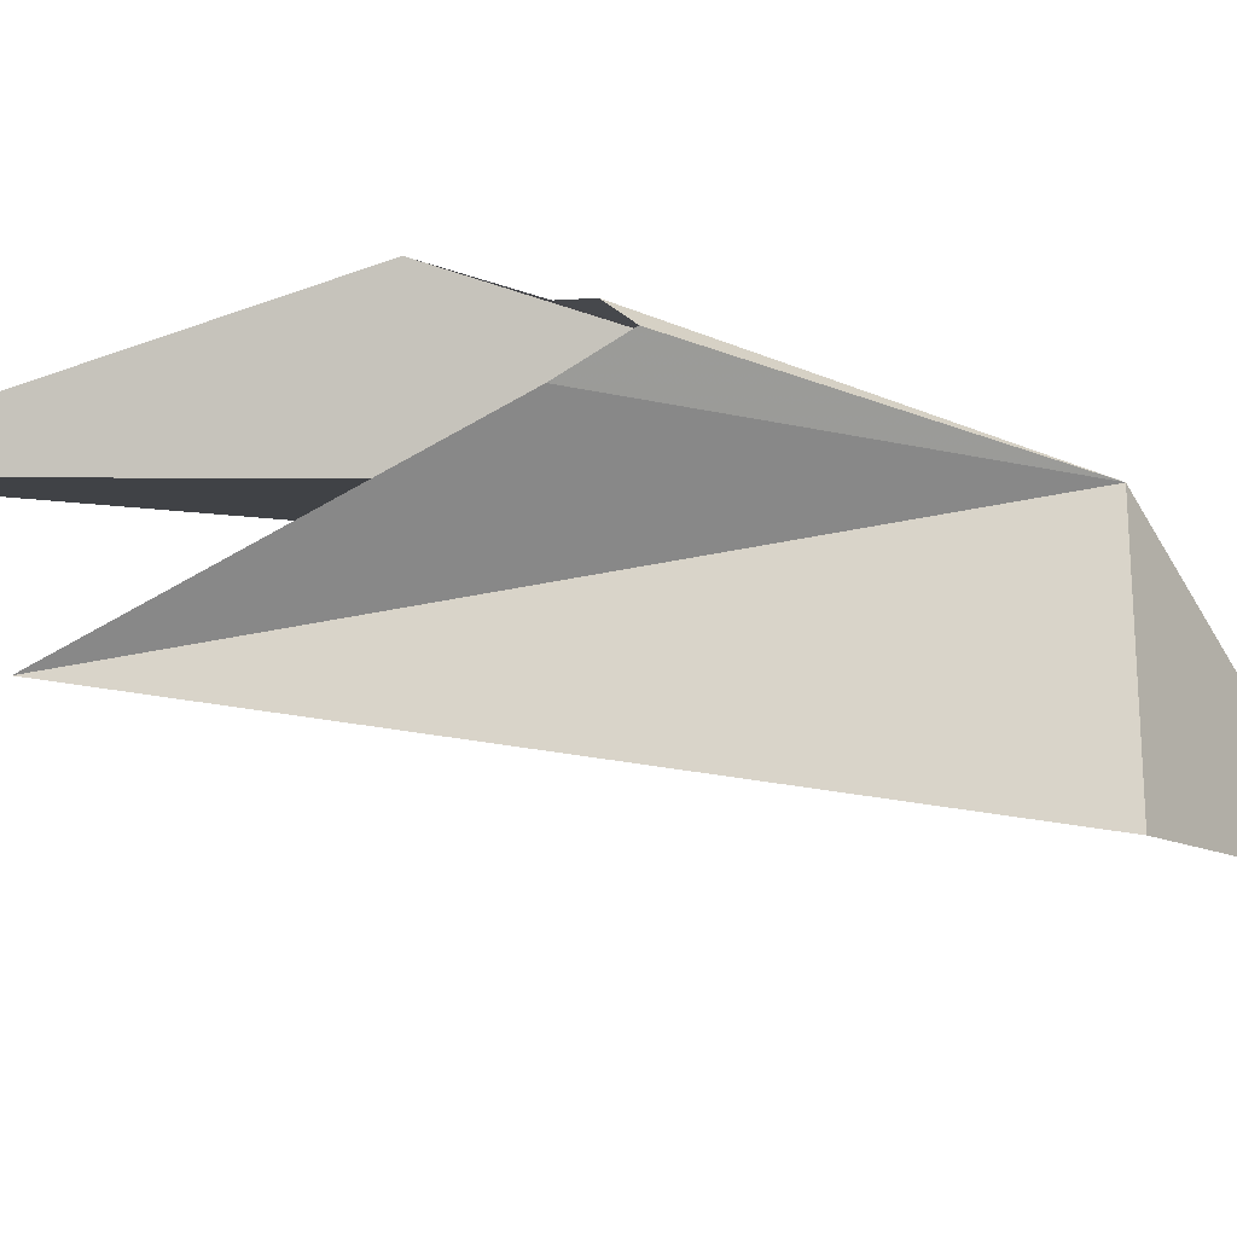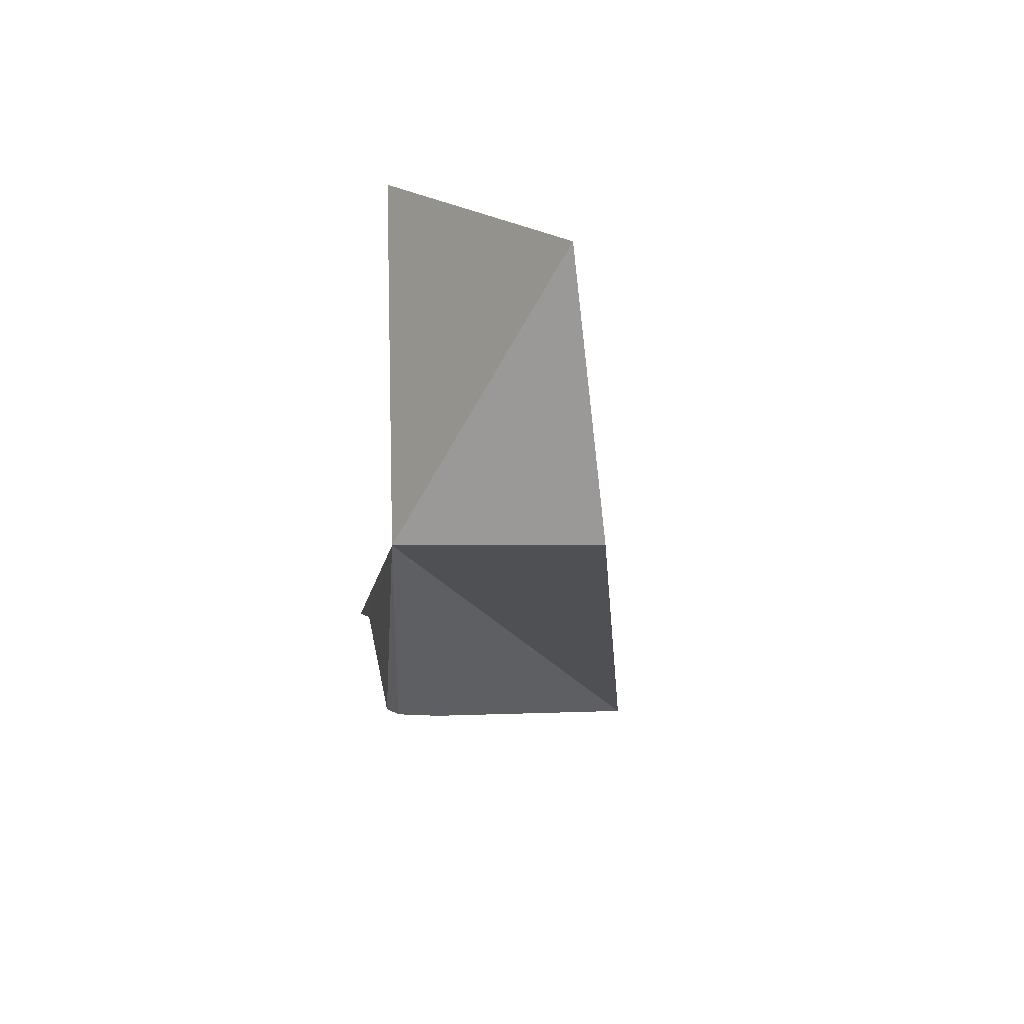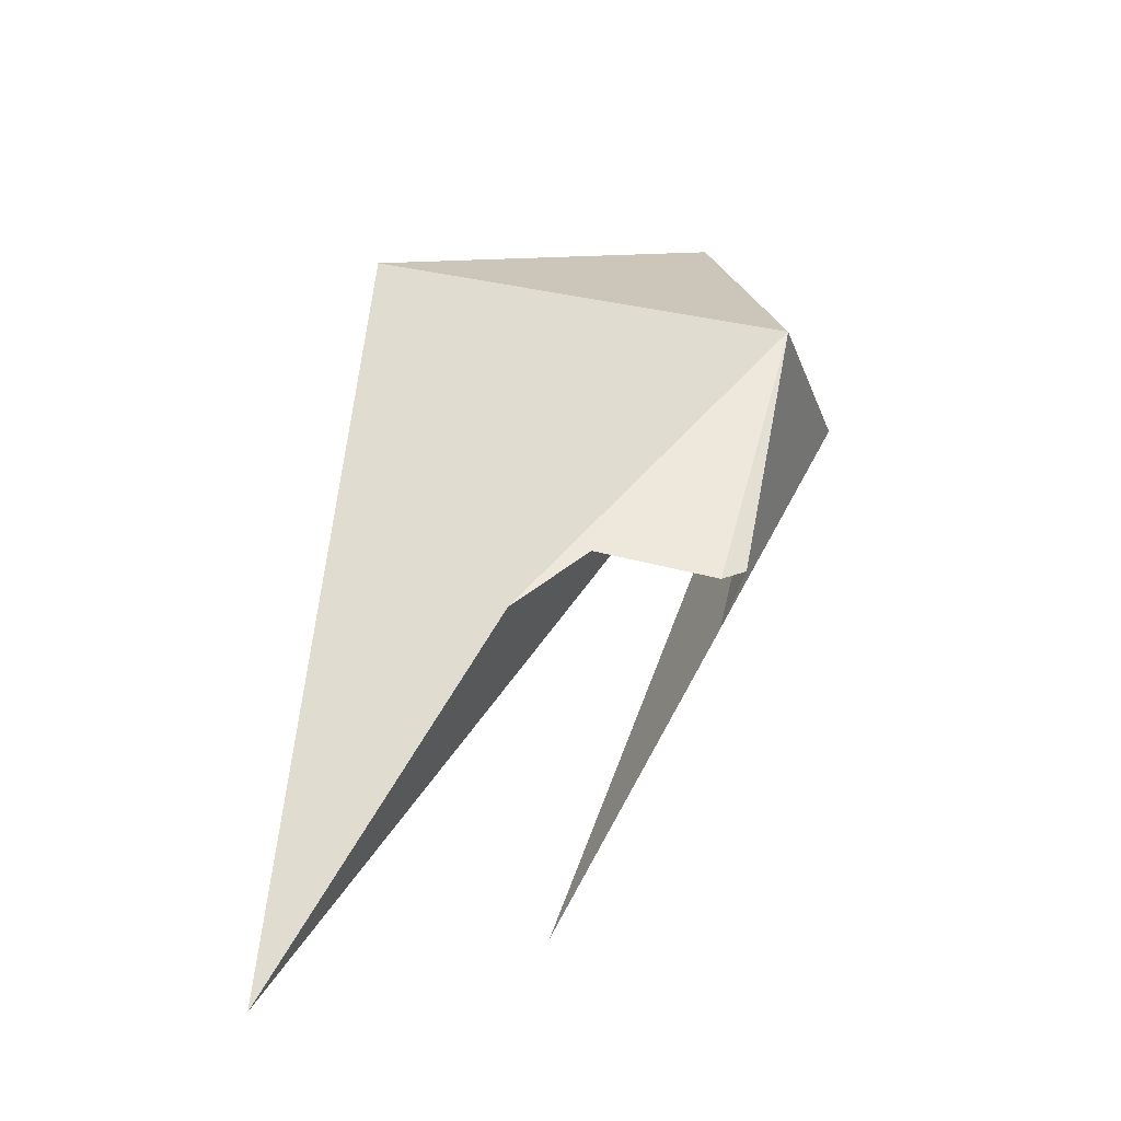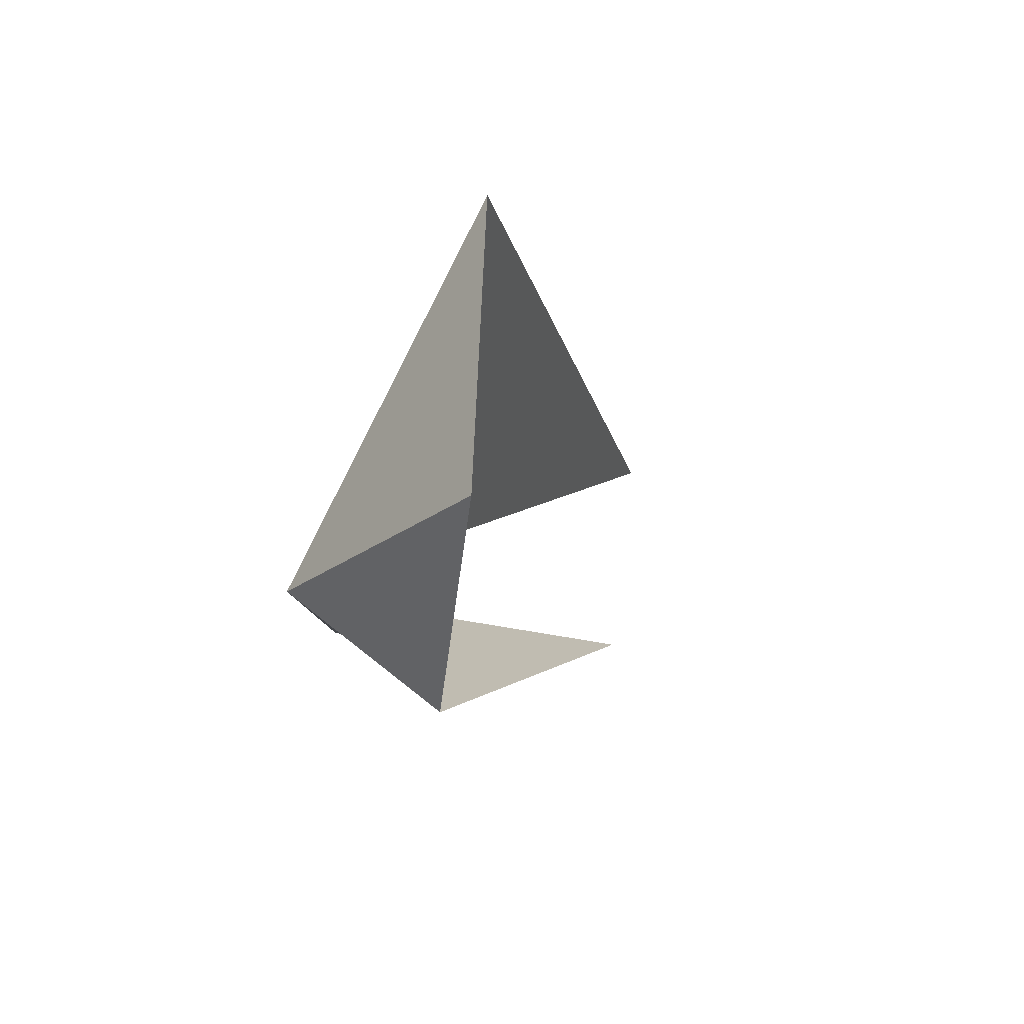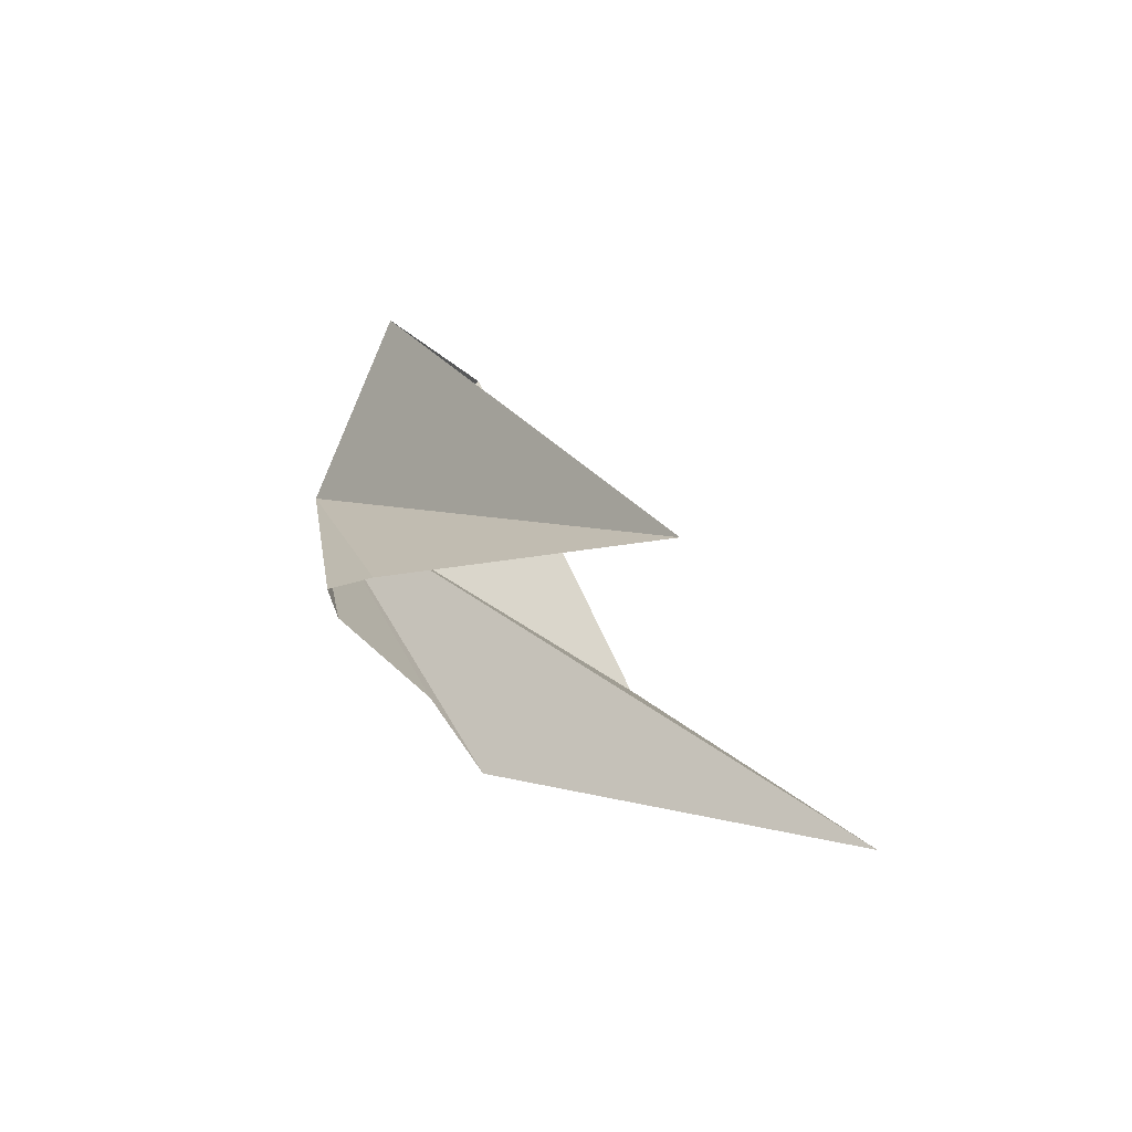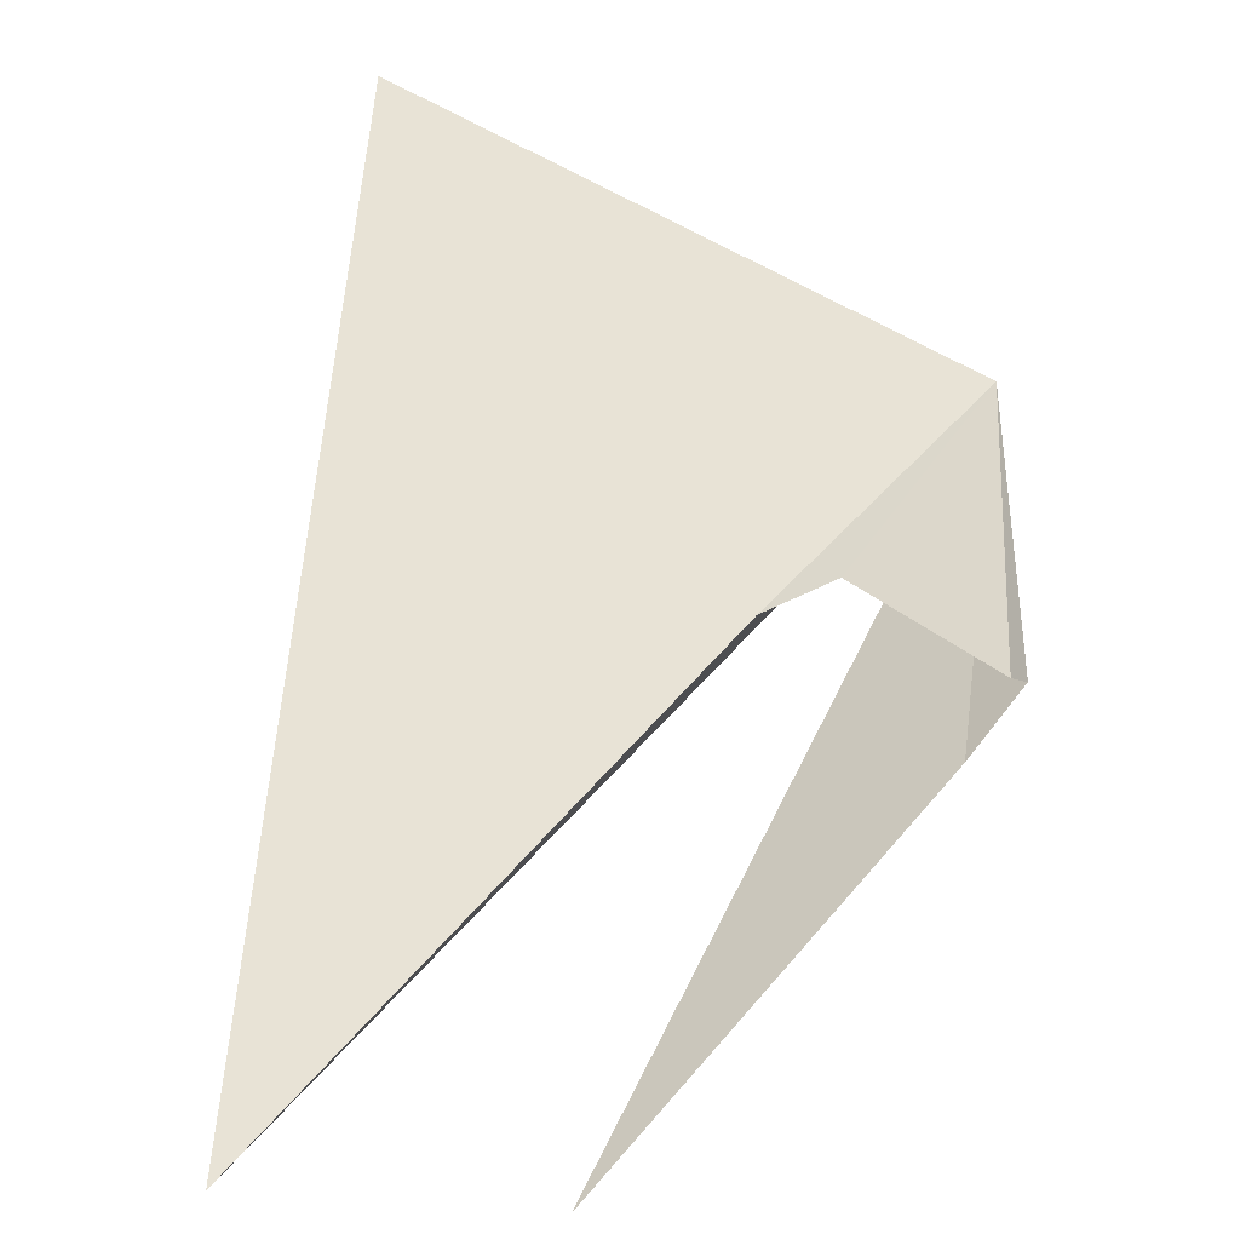
<metadata>
{"format":"obj","ext":"obj","renderer":"f3d","projection":"perspective","resolution":1024,"background":"white","views":[{"elev":-31.1,"azim":58.7,"up":"+Z"},{"elev":41.8,"azim":113.4,"up":"+Y"},{"elev":-36.8,"azim":31.1,"up":"+Y"},{"elev":68.8,"azim":144.0,"up":"+Y"},{"elev":-78.9,"azim":170.2,"up":"+Y"},{"elev":44.3,"azim":-8.1,"up":"+Z"}]}
</metadata>
<code>
v -147.9 9.074 78.28
v -148.2 7.896 78.48
v -148.5 7.992 78.73
v -148.8 7.736 78.9
v -150 6.674 78.62
v -148.1 7.958 78.39
v -148.3 7.83 78.3
v -149.2 7.092 77.85
v -149.4 9.572 78.97
v -148.1 9.2 77.54
v -148.5 10.15 77.83
f 1 3 4
f 1 6 2
f 1 7 6
f 1 5 9
f 1 10 8
f 1 9 11
f 1 11 10
f 1 2 3
f 1 4 5
f 1 8 7

</code>
